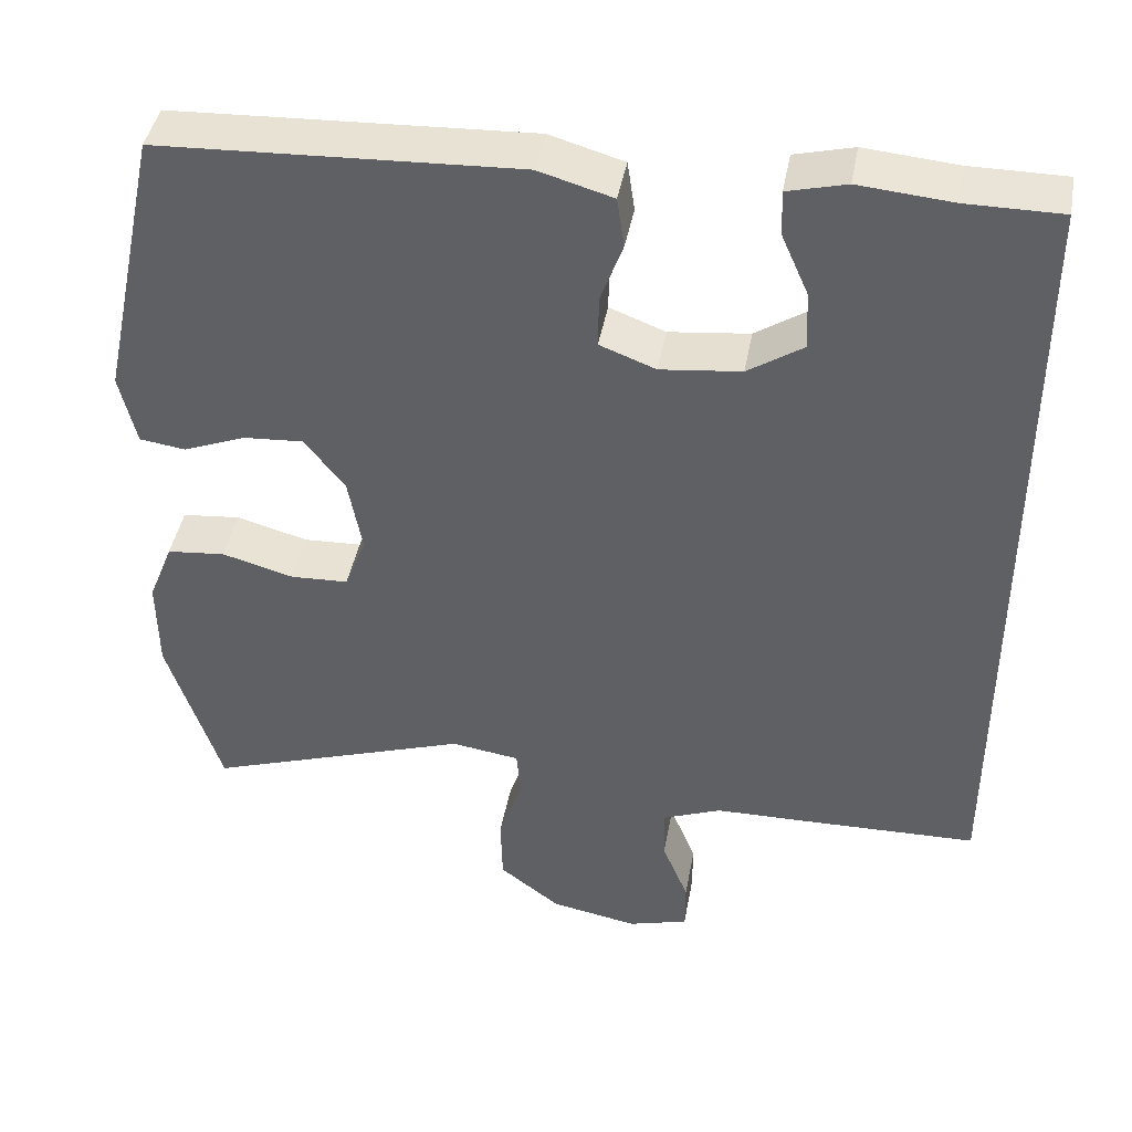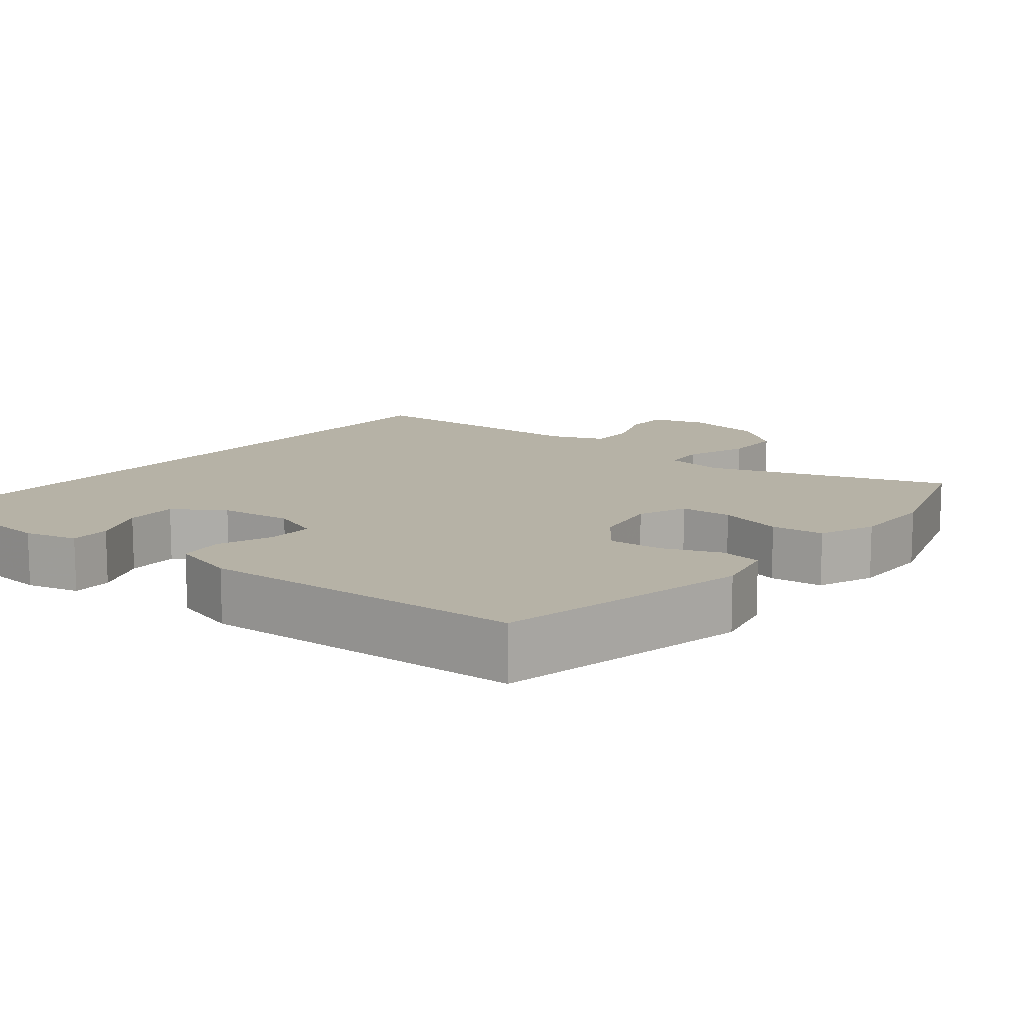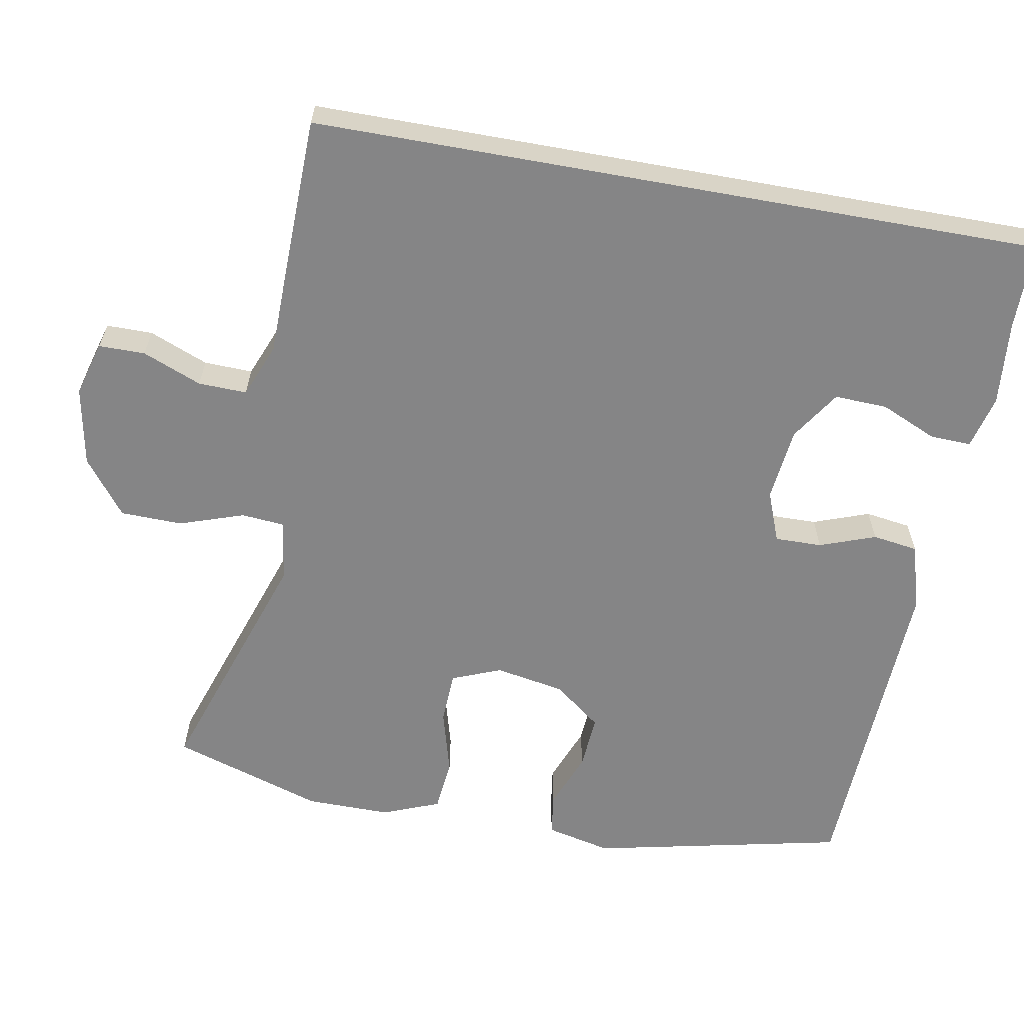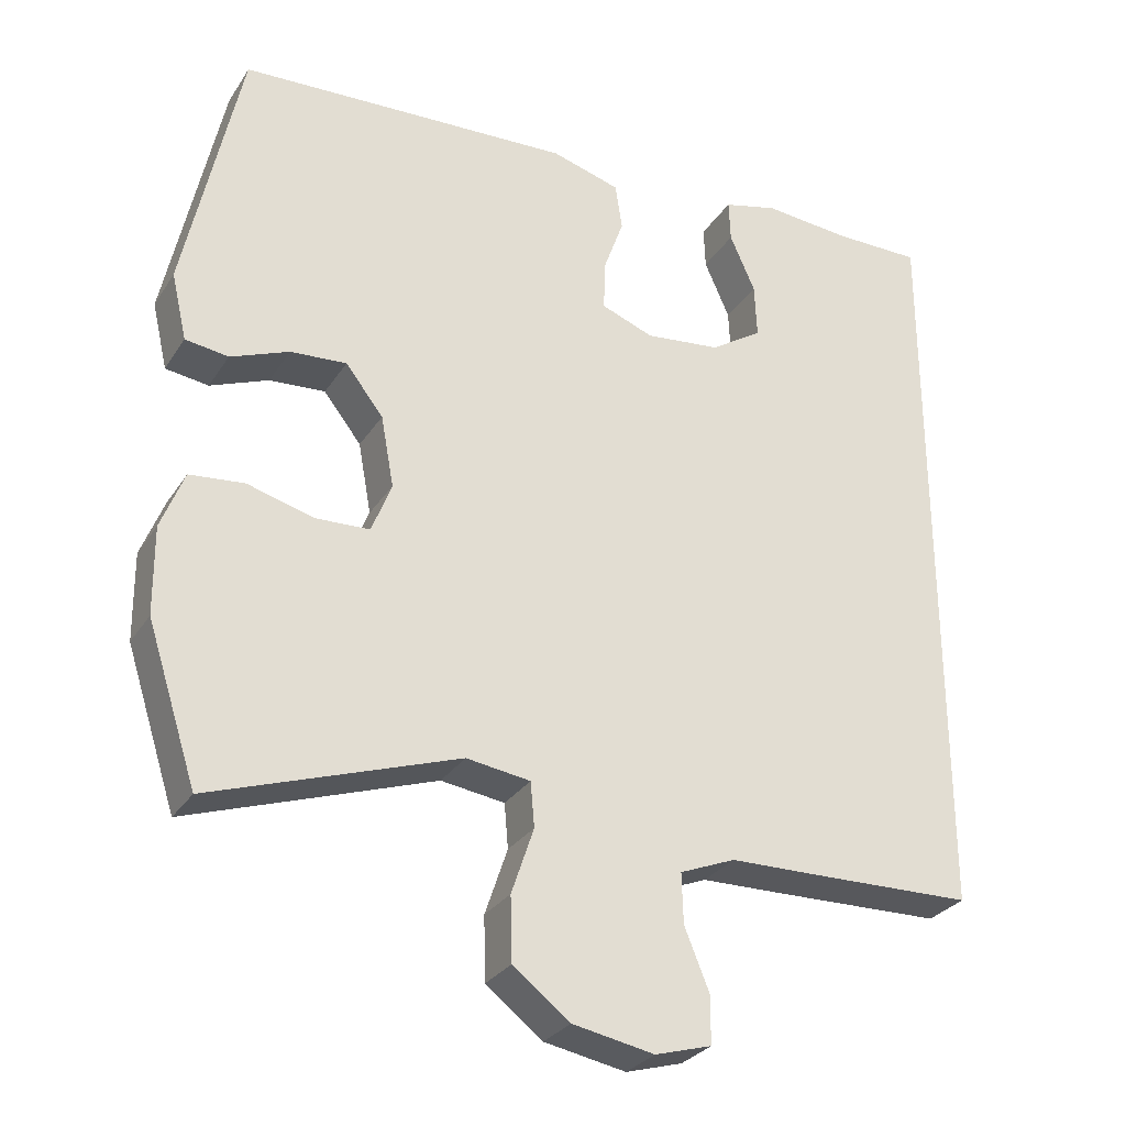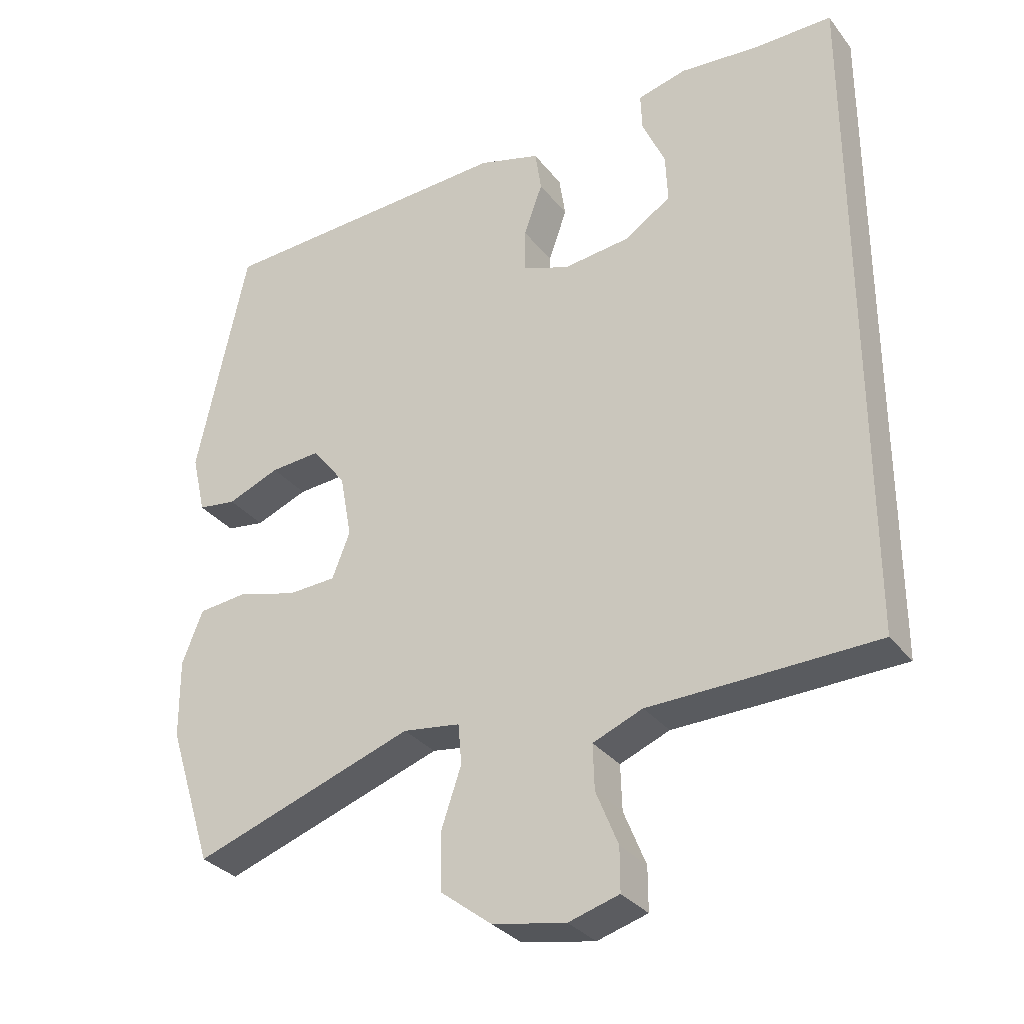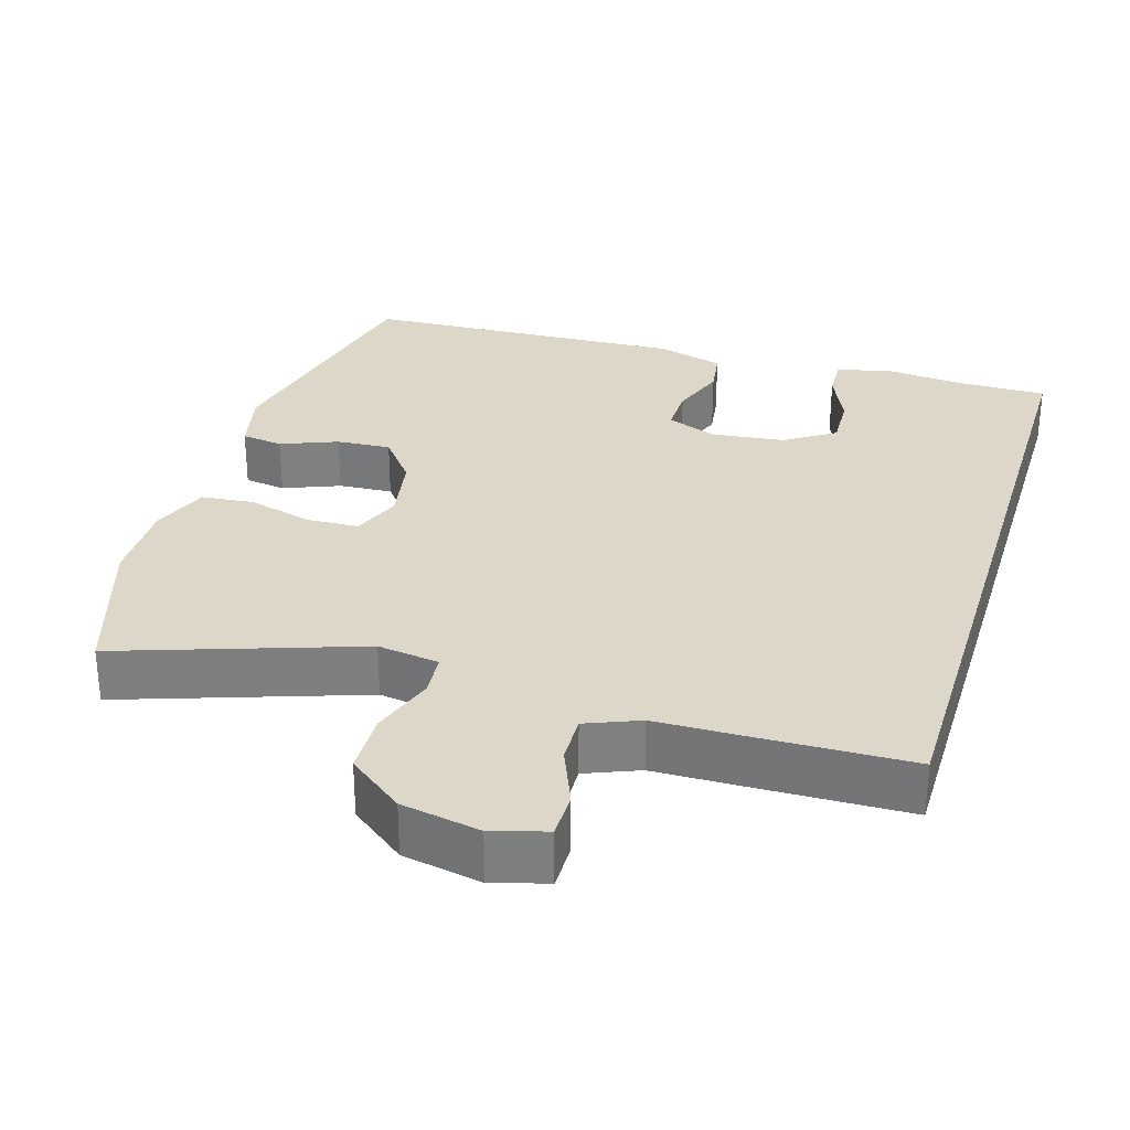
<metadata>
{"format":"obj","ext":"obj","renderer":"f3d","projection":"perspective","resolution":1024,"background":"white","views":[{"elev":42.8,"azim":-169.7,"up":"+Z"},{"elev":12.2,"azim":38.9,"up":"+Y"},{"elev":-61.9,"azim":-100.2,"up":"+Y"},{"elev":-29.1,"azim":153.3,"up":"+Z"},{"elev":-31.7,"azim":-148.7,"up":"+Z"},{"elev":30.3,"azim":-163.1,"up":"+Y"}]}
</metadata>
<code>
v -0.5 0.07 -0.444
v -0.5 0.07 0.533
v -0.385 0.07 0.533
v -0.272 0.07 0.543
v -0.201 0.07 0.525
v -0.203 0.07 0.47
v -0.236 0.07 0.395
v -0.239 0.07 0.324
v -0.172 0.07 0.28
v -0.074 0.07 0.269
v -0.006 0.07 0.295
v -0.007 0.07 0.358
v -0.034 0.07 0.433
v -0.025 0.07 0.494
v 0.065 0.07 0.52
v 0.5 0.07 0.5
v 0.573 0.07 0.16
v 0.553 0.07 0.073
v 0.497 0.07 0.065
v 0.421 0.07 0.095
v 0.348 0.07 0.1
v 0.299 0.07 0.037
v 0.282 0.07 -0.056
v 0.308 0.07 -0.122
v 0.378 0.07 -0.125
v 0.465 0.07 -0.101
v 0.536 0.07 -0.108
v 0.566 0.07 -0.184
v 0.565 0.07 -0.298
v 0.5 0.07 -0.5
v 0.179 0.07 -0.391
v 0.096 0.07 -0.403
v 0.091 0.07 -0.461
v 0.12 0.07 -0.547
v 0.118 0.07 -0.63
v 0.044 0.07 -0.687
v -0.062 0.07 -0.707
v -0.135 0.07 -0.686
v -0.135 0.07 -0.624
v -0.103 0.07 -0.545
v -0.101 0.07 -0.48
v -0.173 0.07 -0.451
v -0.288 0.07 -0.449
v -0.5 0 -0.444
v -0.5 0 0.533
v -0.385 0 0.533
v -0.272 0 0.543
v -0.201 0 0.525
v -0.203 0 0.47
v -0.236 0 0.395
v -0.239 0 0.324
v -0.172 0 0.28
v -0.074 0 0.269
v -0.006 0 0.295
v -0.007 0 0.358
v -0.034 0 0.433
v -0.025 0 0.494
v 0.065 0 0.52
v 0.5 0 0.5
v 0.573 0 0.16
v 0.553 0 0.073
v 0.497 0 0.065
v 0.421 0 0.095
v 0.348 0 0.1
v 0.299 0 0.037
v 0.282 0 -0.056
v 0.308 0 -0.122
v 0.378 0 -0.125
v 0.465 0 -0.101
v 0.536 0 -0.108
v 0.566 0 -0.184
v 0.565 0 -0.298
v 0.5 0 -0.5
v 0.179 0 -0.391
v 0.096 0 -0.403
v 0.091 0 -0.461
v 0.12 0 -0.547
v 0.118 0 -0.63
v 0.044 0 -0.687
v -0.062 0 -0.707
v -0.135 0 -0.686
v -0.135 0 -0.624
v -0.103 0 -0.545
v -0.101 0 -0.48
v -0.173 0 -0.451
v -0.288 0 -0.449
f 42 43 1 2
f 41 42 2 3
f 37 38 39 40
f 37 40 41
f 36 37 41
f 33 34 35 36
f 32 33 36 41
f 28 29 30 31
f 28 31 32
f 25 26 27 28
f 24 25 28 32
f 23 24 32 41
f 17 18 19 20
f 17 20 21
f 16 17 21
f 15 16 21 22
f 12 13 14 15
f 11 12 15 22
f 4 5 6 7
f 4 7 8
f 3 4 8
f 41 3 8
f 23 41 8 9
f 10 11 22 23
f 9 10 23
f 45 44 86 85
f 46 45 85 84
f 83 82 81 80
f 84 83 80
f 84 80 79
f 79 78 77 76
f 84 79 76 75
f 74 73 72 71
f 75 74 71
f 71 70 69 68
f 75 71 68 67
f 84 75 67 66
f 63 62 61 60
f 64 63 60
f 64 60 59
f 65 64 59 58
f 58 57 56 55
f 65 58 55 54
f 50 49 48 47
f 51 50 47
f 51 47 46
f 51 46 84
f 52 51 84 66
f 66 65 54 53
f 66 53 52
f 1 44 45 2
f 2 45 46 3
f 3 46 47 4
f 4 47 48 5
f 5 48 49 6
f 6 49 50 7
f 7 50 51 8
f 8 51 52 9
f 9 52 53 10
f 10 53 54 11
f 11 54 55 12
f 12 55 56 13
f 13 56 57 14
f 14 57 58 15
f 15 58 59 16
f 16 59 60 17
f 17 60 61 18
f 18 61 62 19
f 19 62 63 20
f 20 63 64 21
f 21 64 65 22
f 22 65 66 23
f 23 66 67 24
f 24 67 68 25
f 25 68 69 26
f 26 69 70 27
f 27 70 71 28
f 28 71 72 29
f 29 72 73 30
f 30 73 74 31
f 31 74 75 32
f 32 75 76 33
f 33 76 77 34
f 34 77 78 35
f 35 78 79 36
f 36 79 80 37
f 37 80 81 38
f 38 81 82 39
f 39 82 83 40
f 40 83 84 41
f 41 84 85 42
f 42 85 86 43
f 43 86 44 1

</code>
